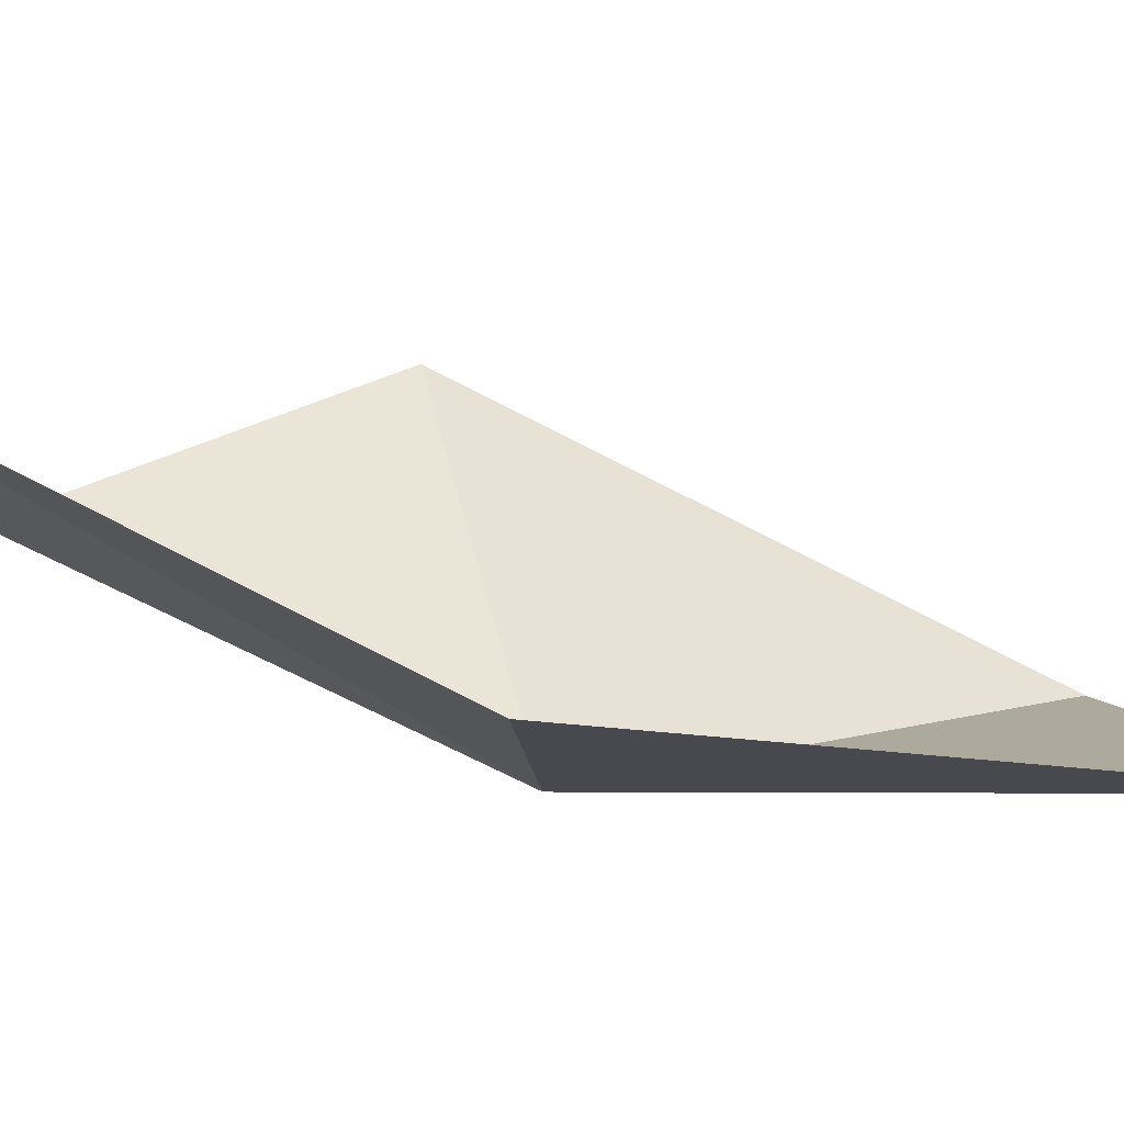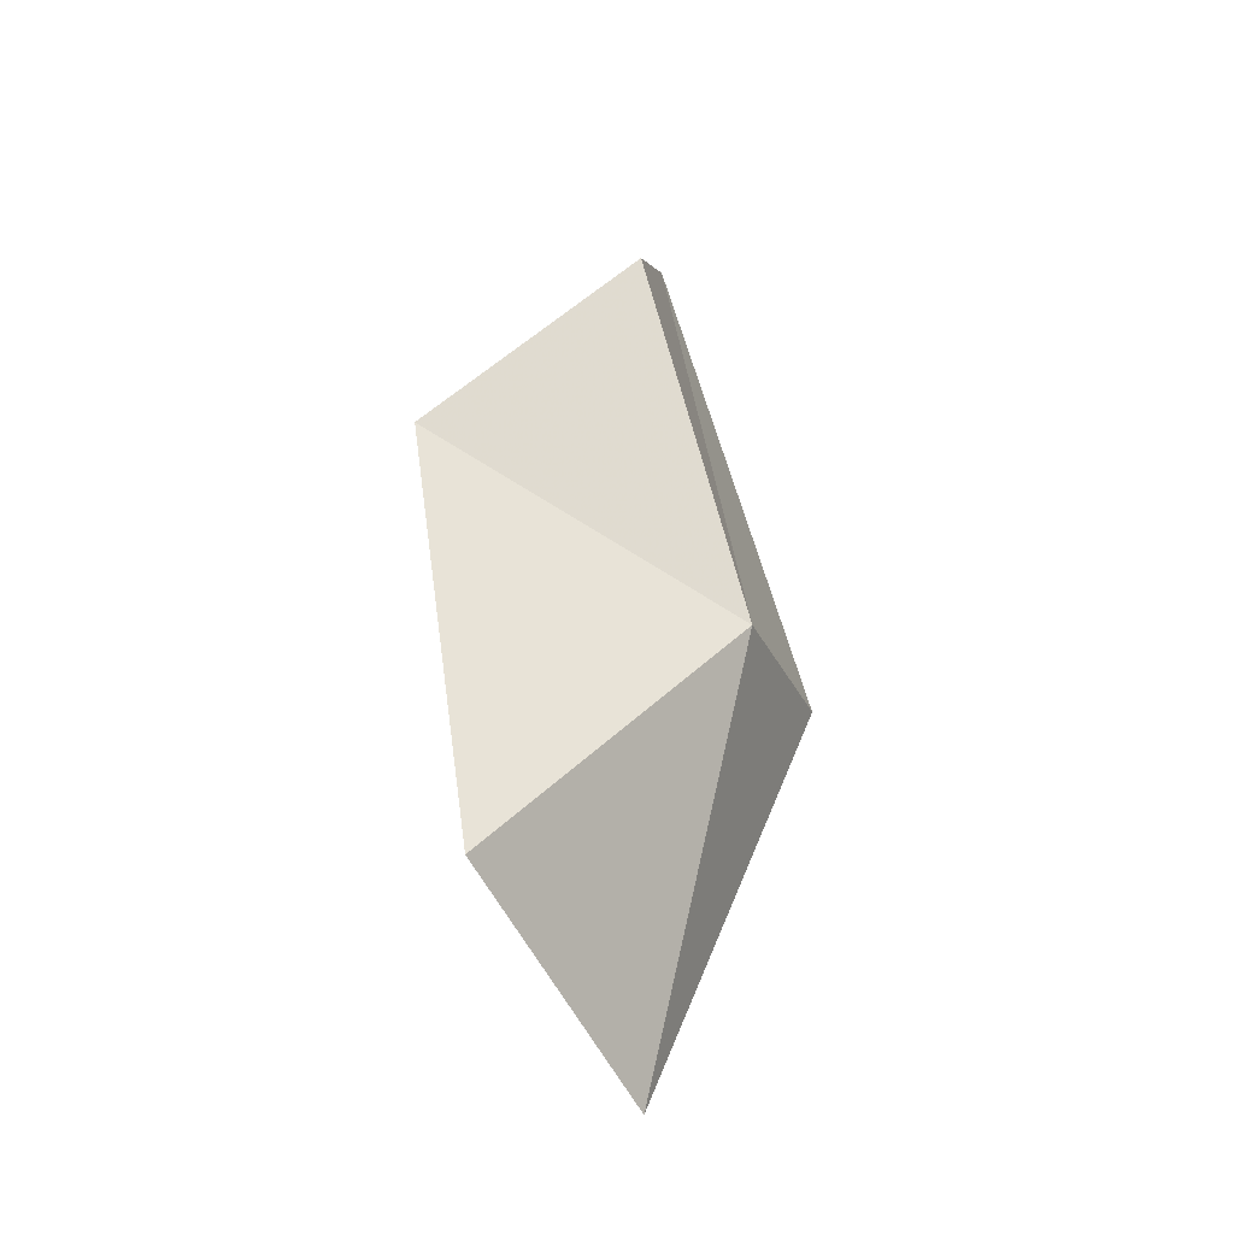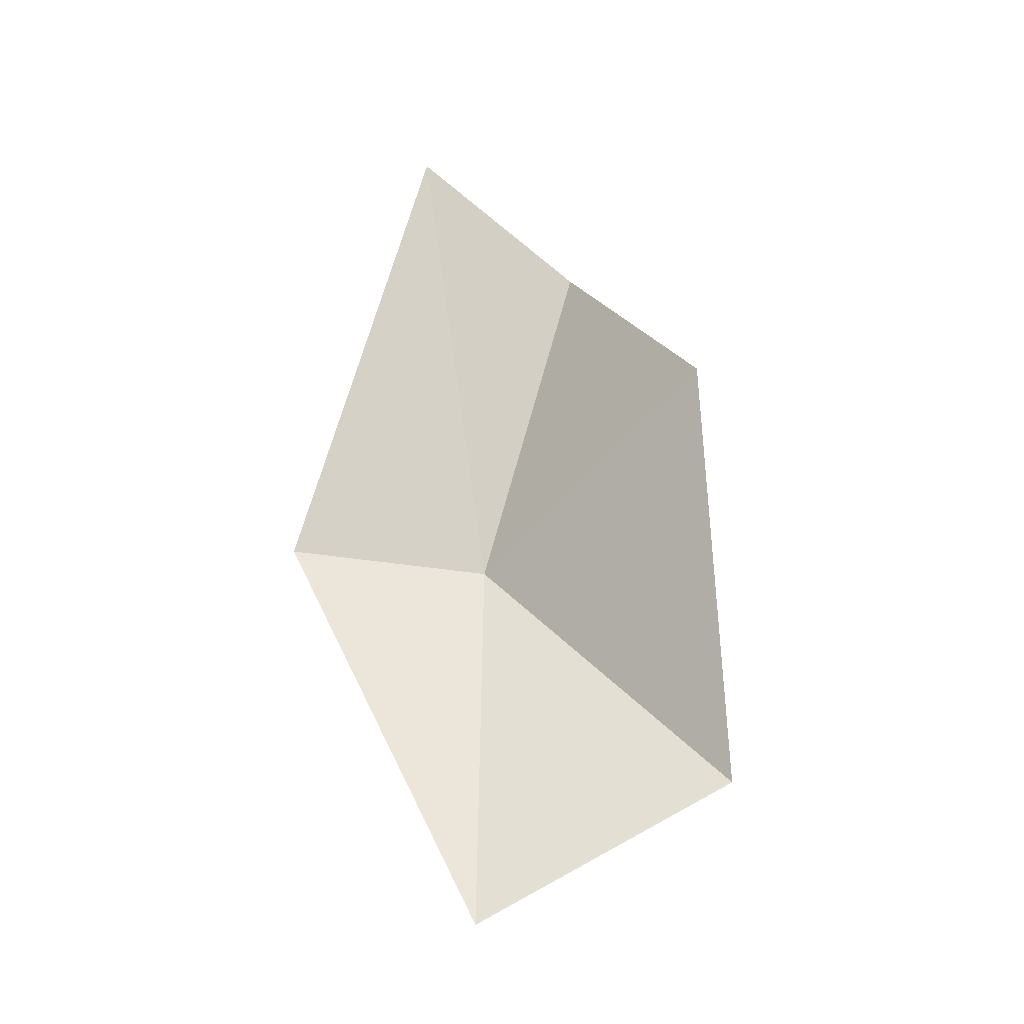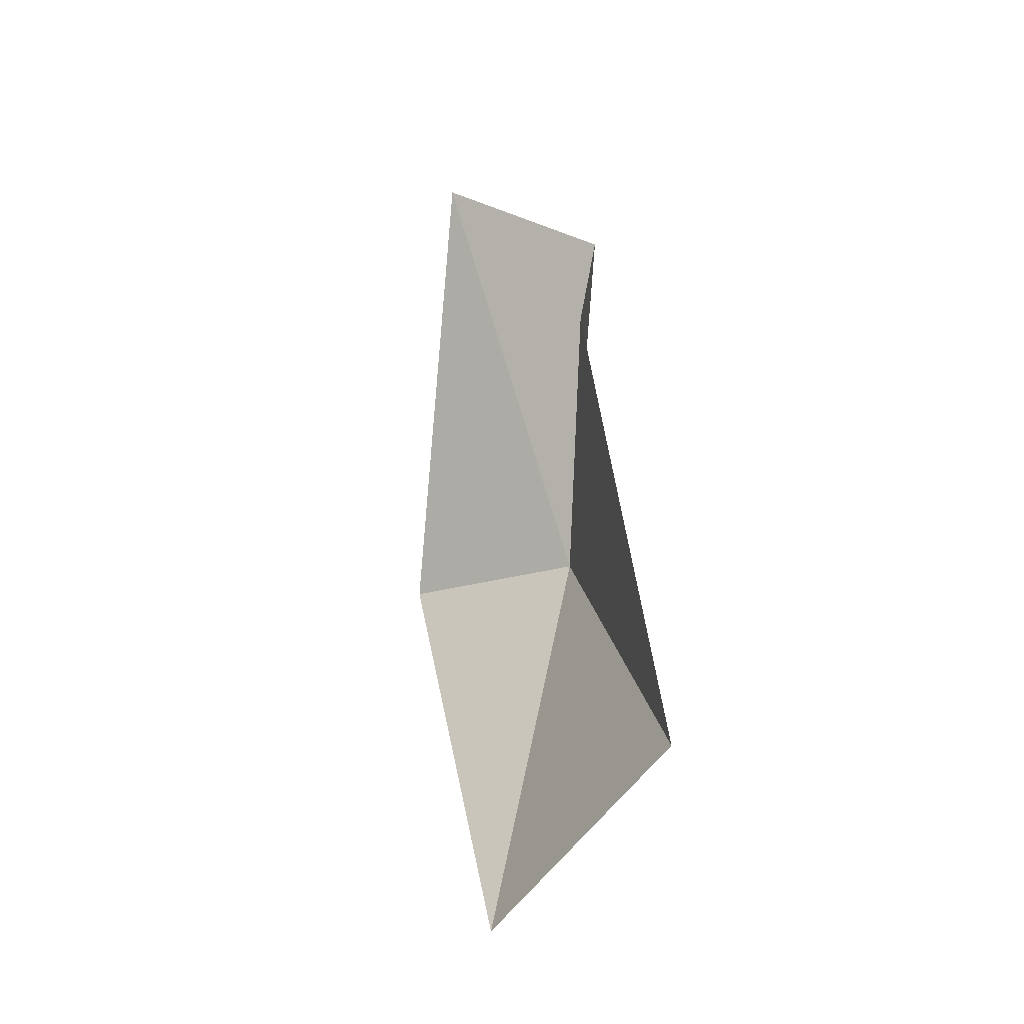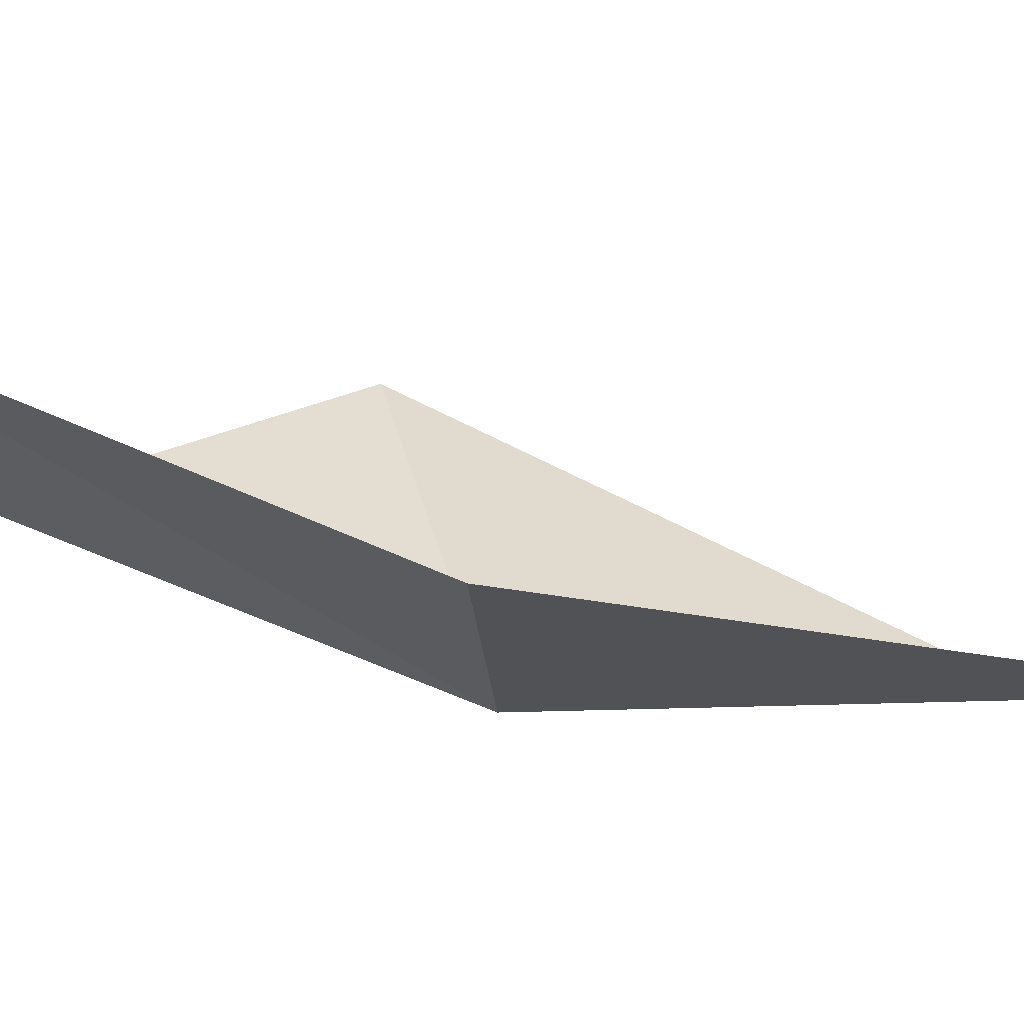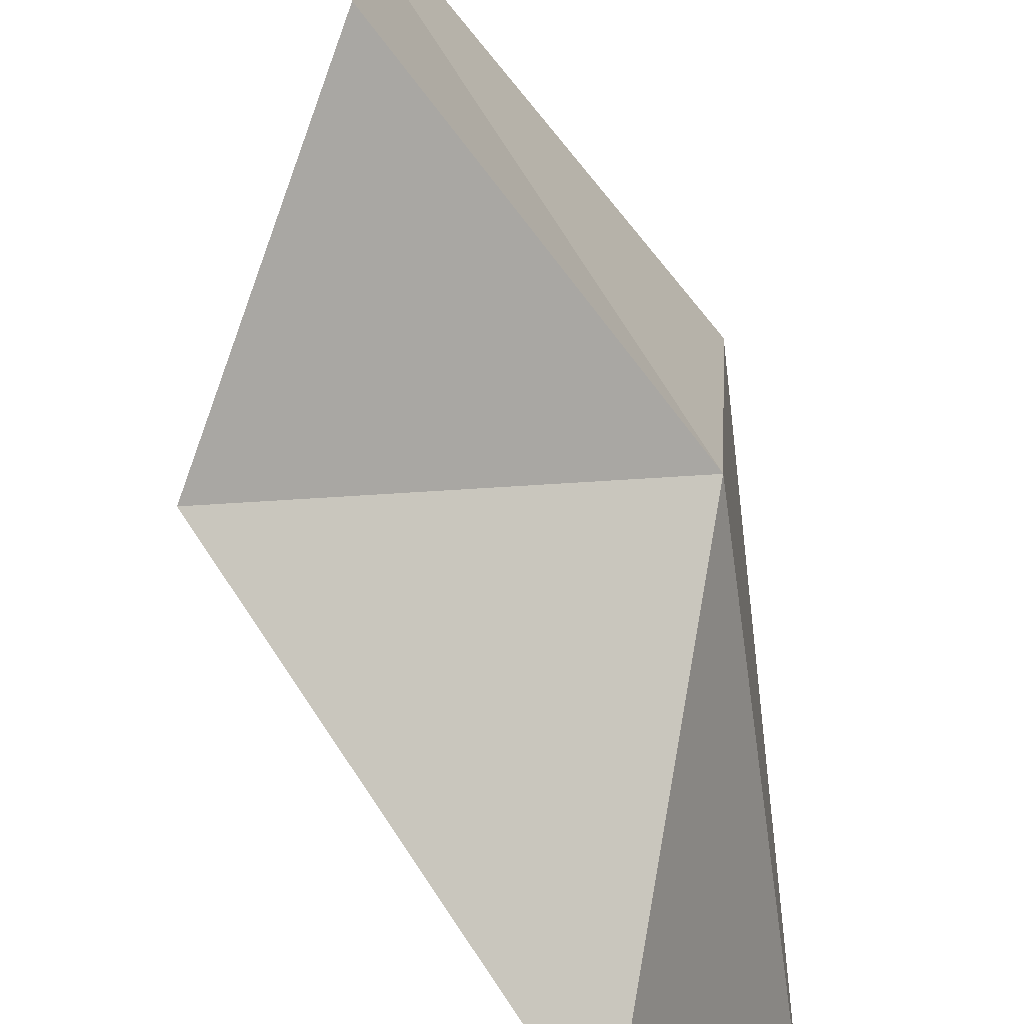
<metadata>
{"format":"obj","ext":"obj","renderer":"f3d","projection":"perspective","resolution":1024,"background":"white","views":[{"elev":73.5,"azim":105.8,"up":"+Y"},{"elev":-27.3,"azim":13.9,"up":"+Z"},{"elev":-23.8,"azim":-105.9,"up":"+Z"},{"elev":-21.7,"azim":-59.2,"up":"+Z"},{"elev":64.9,"azim":105.0,"up":"+Y"},{"elev":-70.0,"azim":22.5,"up":"+Y"}]}
</metadata>
<code>
v -41.17 -42.94 67.2
v -41.38 -43.16 68.13
v -41.88 -43.37 67.6
v -41.68 -43.5 66.46
v -41.44 -42.67 68.44
v -41.46 -42.84 66.08
v -41.13 -42.37 67.22
f 1 2 3
f 1 3 4
f 1 5 2
f 1 4 6
f 1 6 7
f 1 7 5

</code>
